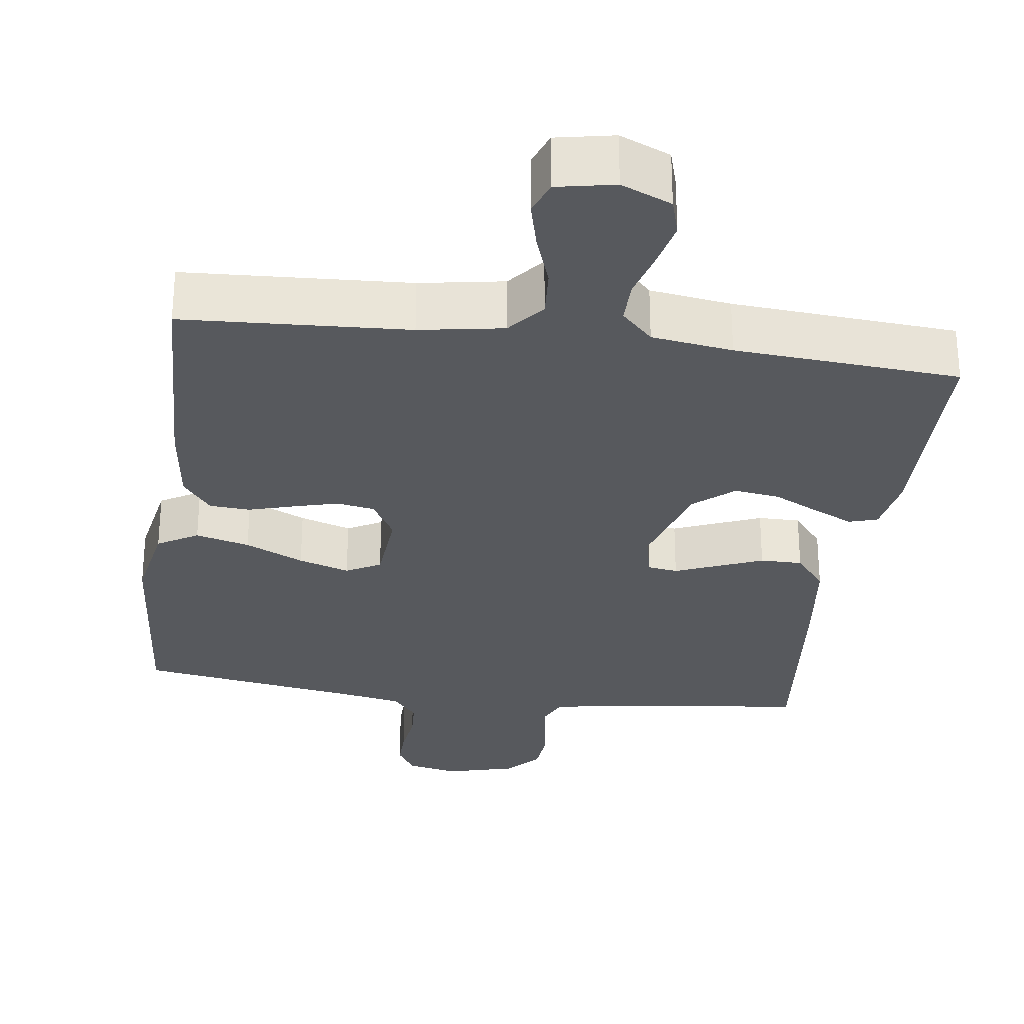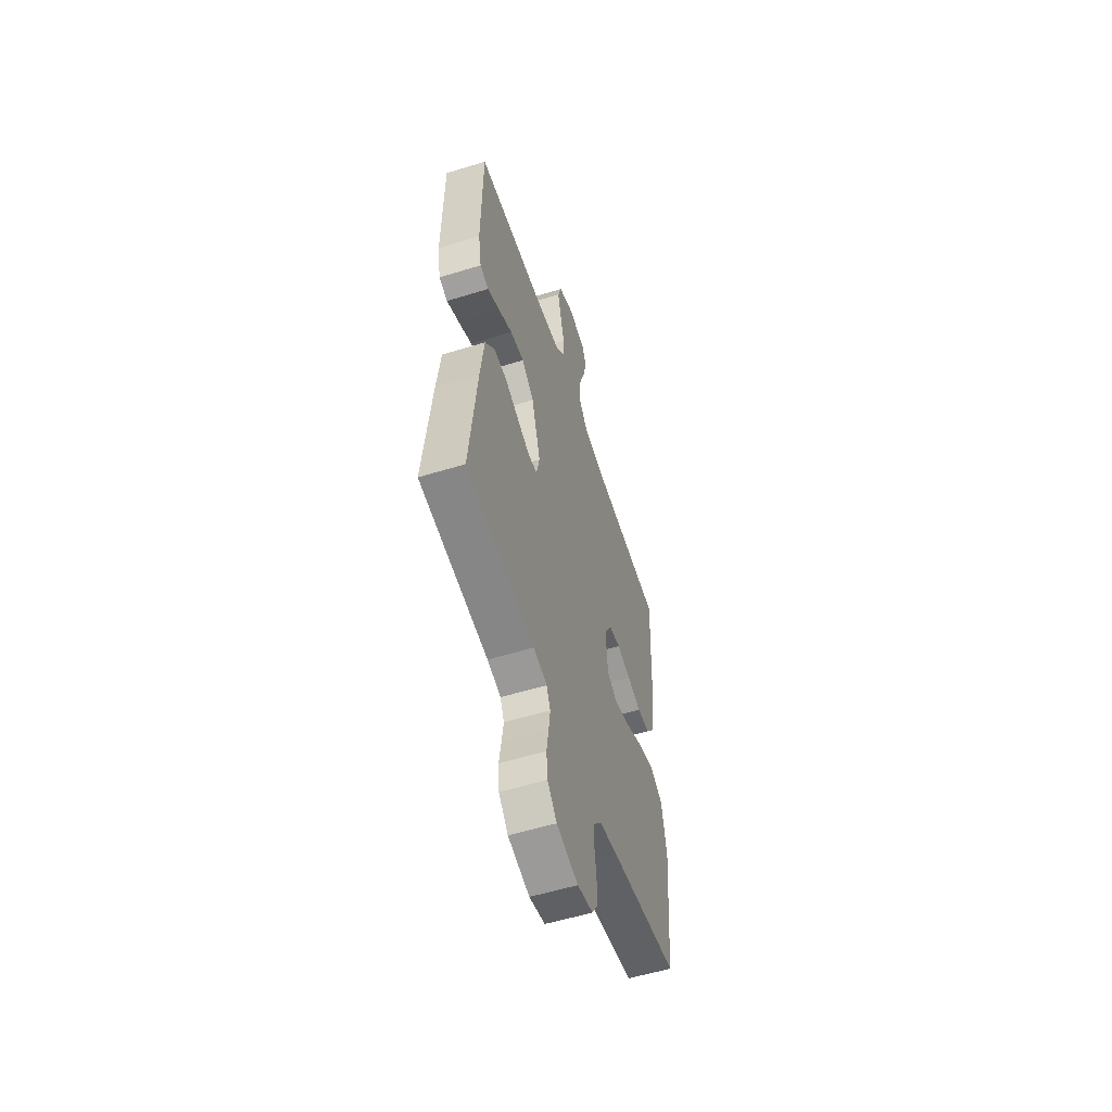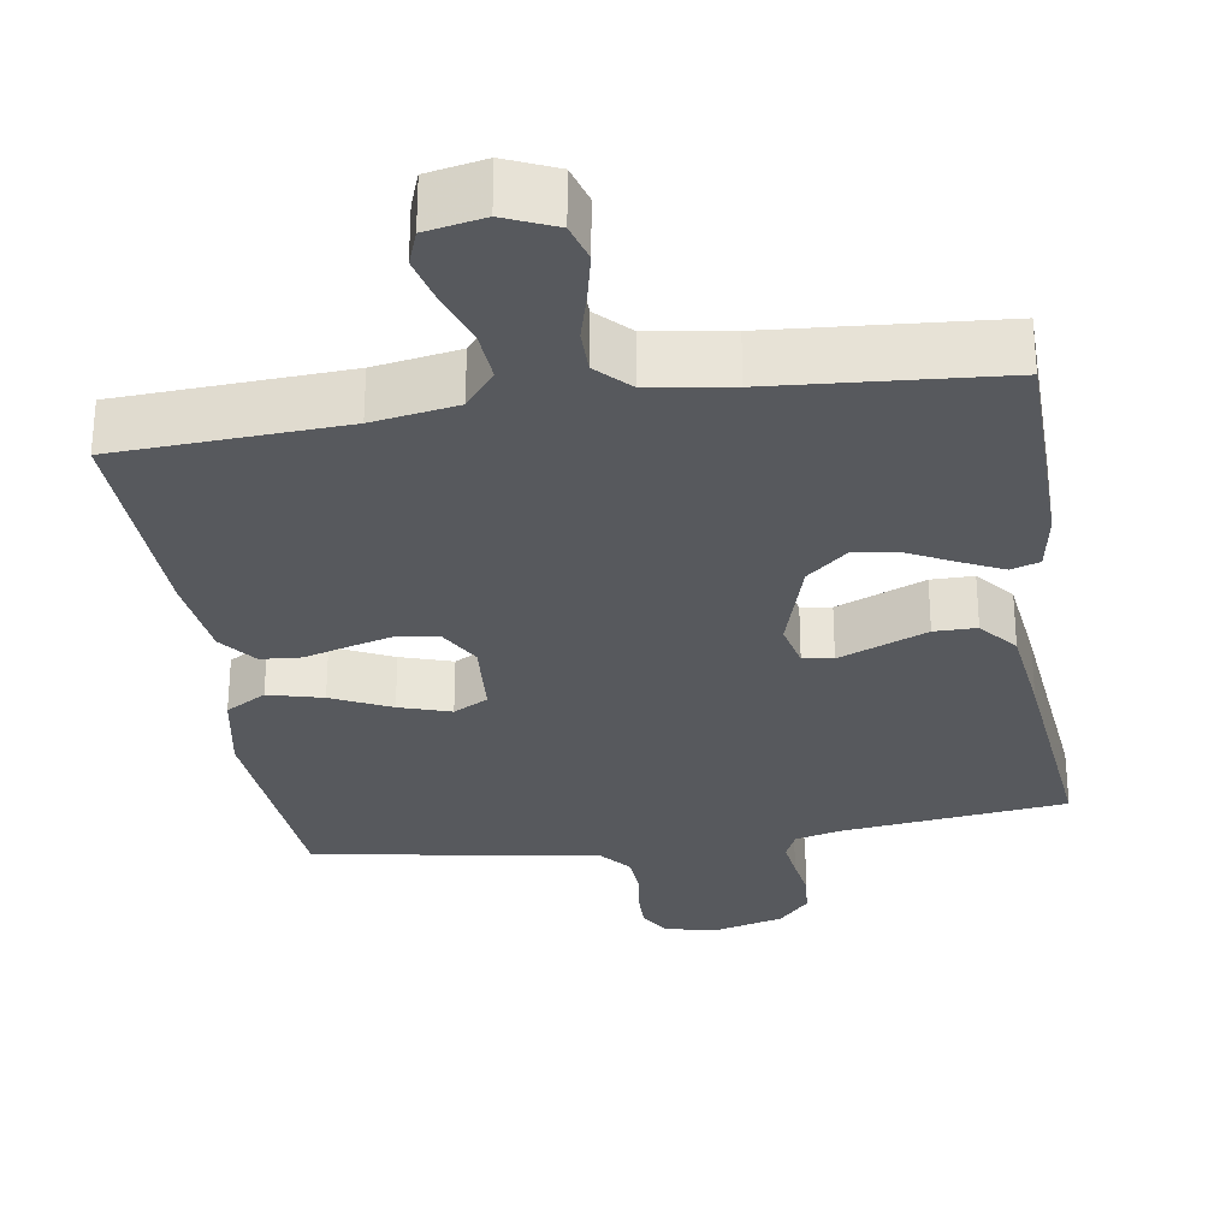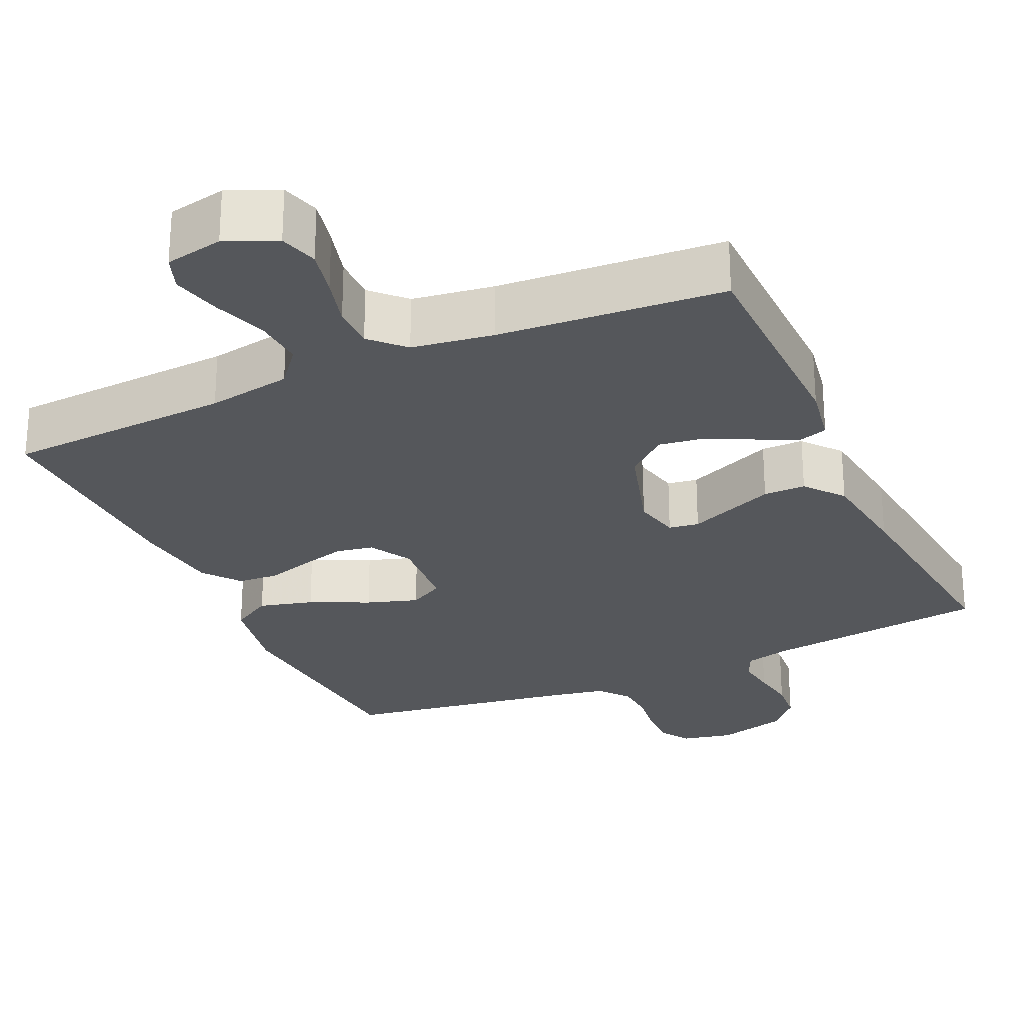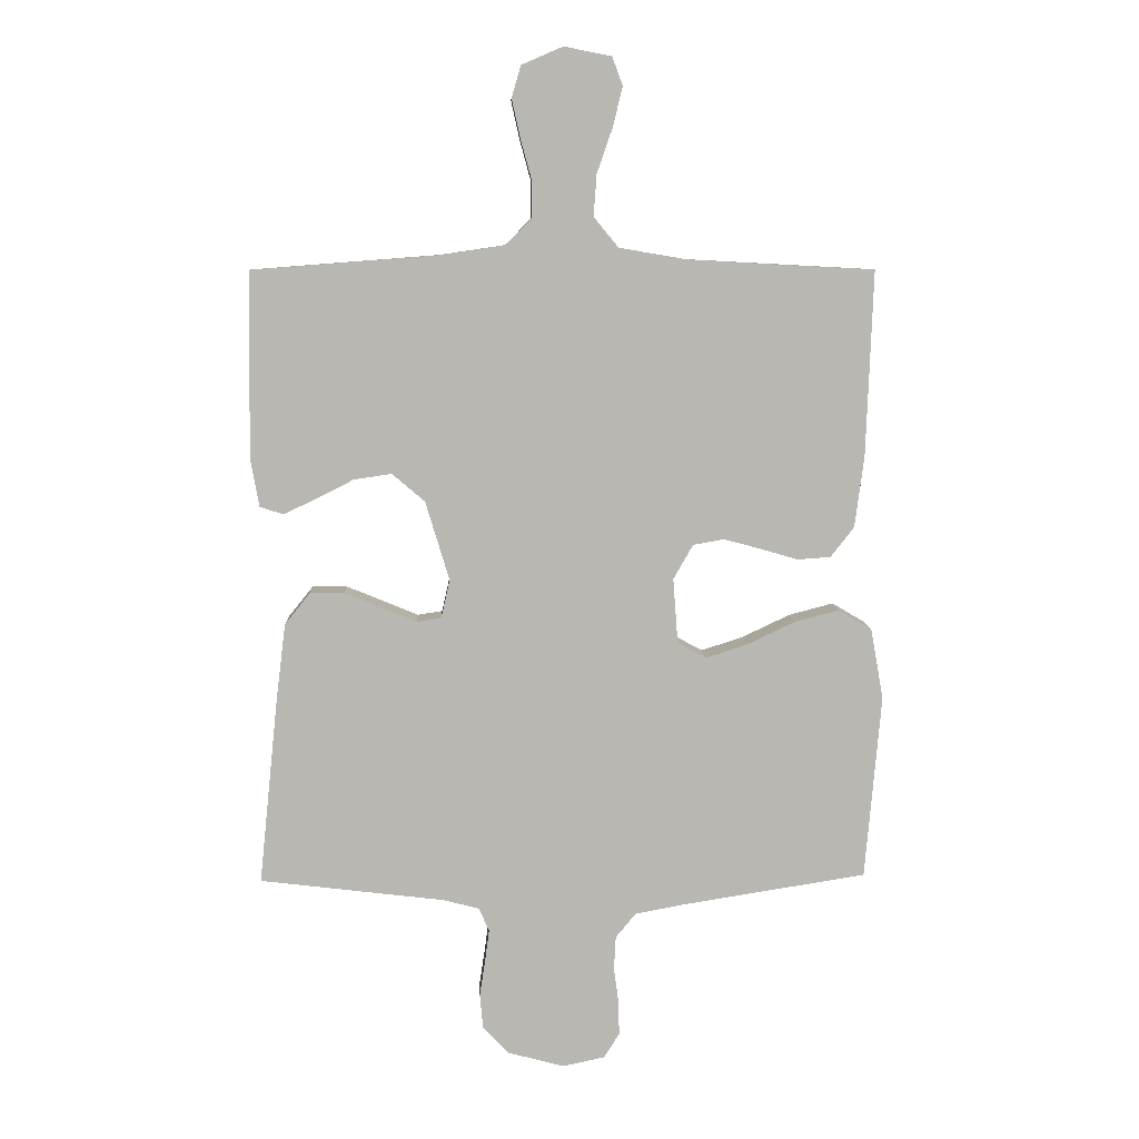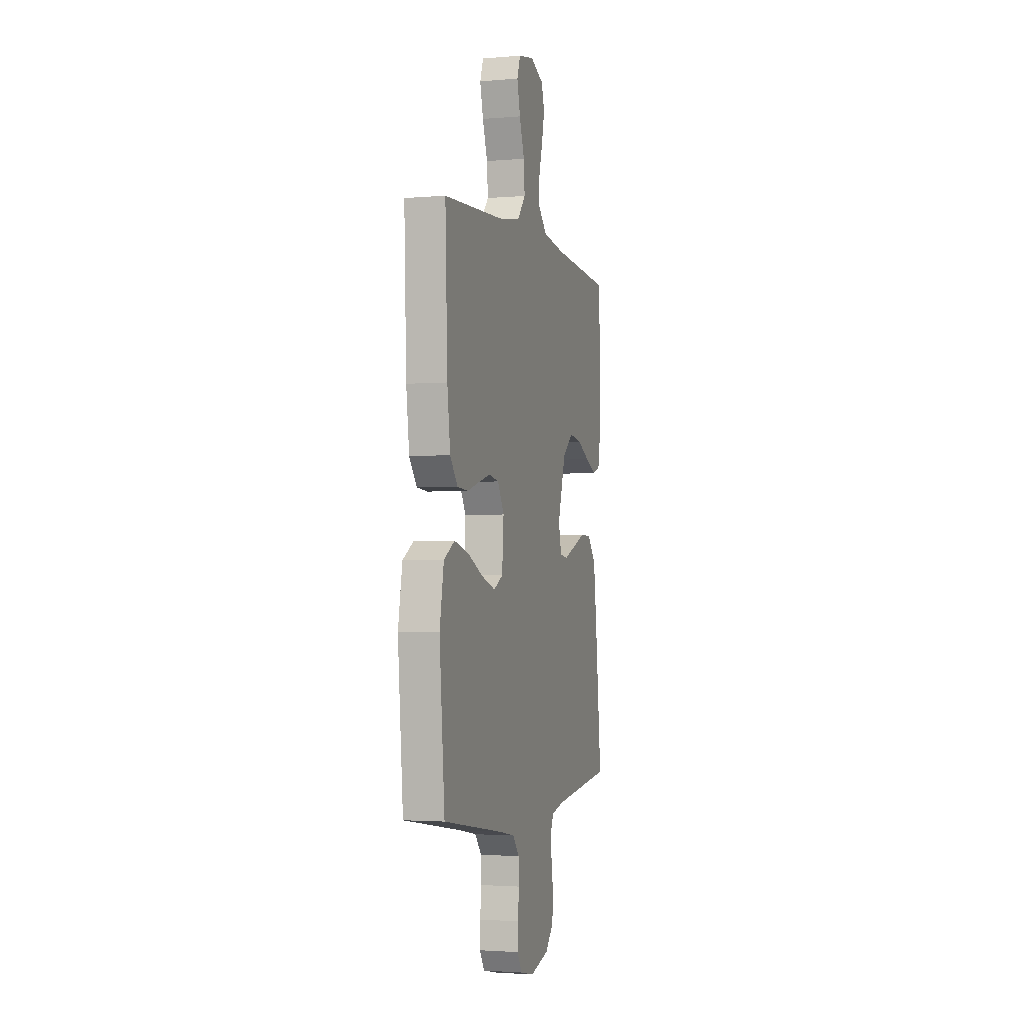
<metadata>
{"format":"obj","ext":"obj","renderer":"f3d","projection":"perspective","resolution":1024,"background":"white","views":[{"elev":-29.2,"azim":-7.7,"up":"+Y"},{"elev":-56.0,"azim":107.9,"up":"+Z"},{"elev":-29.6,"azim":8.8,"up":"+Y"},{"elev":-26.7,"azim":24.6,"up":"+Y"},{"elev":8.3,"azim":177.9,"up":"+Z"},{"elev":-2.4,"azim":-73.3,"up":"+Z"}]}
</metadata>
<code>
v -0.5 0.07 -0.5
v -0.526 0.07 -0.2
v -0.505 0.07 -0.085
v -0.451 0.07 -0.053
v -0.379 0.07 -0.072
v -0.301 0.07 -0.109
v -0.233 0.07 -0.131
v -0.187 0.07 -0.106
v -0.179 0.07 0
v -0.211 0.07 0.056
v -0.261 0.07 0.065
v -0.321 0.07 0.049
v -0.382 0.07 0.031
v -0.436 0.07 0.035
v -0.474 0.07 0.084
v -0.489 0.07 0.2
v -0.5 0.07 0.5
v -0.2 0.07 0.516
v -0.088 0.07 0.535
v -0.048 0.07 0.584
v -0.053 0.07 0.651
v -0.078 0.07 0.723
v -0.094 0.07 0.788
v -0.077 0.07 0.834
v 0 0.07 0.849
v 0.067 0.07 0.82
v 0.082 0.07 0.769
v 0.068 0.07 0.706
v 0.05 0.07 0.64
v 0.05 0.07 0.582
v 0.092 0.07 0.539
v 0.2 0.07 0.523
v 0.5 0.07 0.5
v 0.504 0.07 0.2
v 0.49 0.07 0.121
v 0.452 0.07 0.109
v 0.399 0.07 0.134
v 0.338 0.07 0.165
v 0.277 0.07 0.174
v 0.224 0.07 0.129
v 0.185 0.07 0
v 0.199 0.07 -0.062
v 0.239 0.07 -0.068
v 0.295 0.07 -0.045
v 0.356 0.07 -0.02
v 0.412 0.07 -0.02
v 0.453 0.07 -0.071
v 0.469 0.07 -0.2
v 0.5 0.07 -0.5
v 0.2 0.07 -0.536
v 0.141 0.07 -0.551
v 0.124 0.07 -0.589
v 0.131 0.07 -0.641
v 0.14 0.07 -0.7
v 0.135 0.07 -0.756
v 0.094 0.07 -0.801
v 0 0.07 -0.826
v -0.068 0.07 -0.811
v -0.093 0.07 -0.771
v -0.092 0.07 -0.717
v -0.084 0.07 -0.657
v -0.087 0.07 -0.603
v -0.12 0.07 -0.563
v -0.2 0.07 -0.548
v -0.5 0 -0.5
v -0.526 0 -0.2
v -0.505 0 -0.085
v -0.451 0 -0.053
v -0.379 0 -0.072
v -0.301 0 -0.109
v -0.233 0 -0.131
v -0.187 0 -0.106
v -0.179 0 0
v -0.211 0 0.056
v -0.261 0 0.065
v -0.321 0 0.049
v -0.382 0 0.031
v -0.436 0 0.035
v -0.474 0 0.084
v -0.489 0 0.2
v -0.5 0 0.5
v -0.2 0 0.516
v -0.088 0 0.535
v -0.048 0 0.584
v -0.053 0 0.651
v -0.078 0 0.723
v -0.094 0 0.788
v -0.077 0 0.834
v 0 0 0.849
v 0.067 0 0.82
v 0.082 0 0.769
v 0.068 0 0.706
v 0.05 0 0.64
v 0.05 0 0.582
v 0.092 0 0.539
v 0.2 0 0.523
v 0.5 0 0.5
v 0.504 0 0.2
v 0.49 0 0.121
v 0.452 0 0.109
v 0.399 0 0.134
v 0.338 0 0.165
v 0.277 0 0.174
v 0.224 0 0.129
v 0.185 0 0
v 0.199 0 -0.062
v 0.239 0 -0.068
v 0.295 0 -0.045
v 0.356 0 -0.02
v 0.412 0 -0.02
v 0.453 0 -0.071
v 0.469 0 -0.2
v 0.5 0 -0.5
v 0.2 0 -0.536
v 0.141 0 -0.551
v 0.124 0 -0.589
v 0.131 0 -0.641
v 0.14 0 -0.7
v 0.135 0 -0.756
v 0.094 0 -0.801
v 0 0 -0.826
v -0.068 0 -0.811
v -0.093 0 -0.771
v -0.092 0 -0.717
v -0.084 0 -0.657
v -0.087 0 -0.603
v -0.12 0 -0.563
v -0.2 0 -0.548
f 59 60 61
f 58 59 61
f 57 58 61
f 56 57 61
f 55 56 61
f 54 55 61
f 53 54 61
f 52 53 61 62
f 51 52 62 63
f 48 49 50
f 47 48 50
f 46 47 50
f 45 46 50
f 44 45 50
f 43 44 50
f 51 63 64
f 50 51 64
f 43 50 64
f 42 43 64
f 36 37 38
f 35 36 38
f 34 35 38
f 33 34 38
f 32 33 38
f 31 32 38 39
f 30 31 39 40
f 27 28 29
f 26 27 29
f 25 26 29
f 24 25 29
f 23 24 29
f 22 23 29
f 21 22 29
f 20 21 29 30
f 30 40 41
f 20 30 41
f 19 20 41
f 16 17 18
f 15 16 18
f 14 15 18
f 13 14 18
f 12 13 18
f 11 12 18 19
f 4 5 6
f 3 4 6
f 2 3 6
f 1 2 6
f 64 1 6
f 64 6 7
f 42 64 7 8
f 41 42 8 9
f 10 11 19 41
f 9 10 41
f 125 124 123
f 125 123 122
f 125 122 121
f 125 121 120
f 125 120 119
f 125 119 118
f 125 118 117
f 126 125 117 116
f 127 126 116 115
f 114 113 112
f 114 112 111
f 114 111 110
f 114 110 109
f 114 109 108
f 114 108 107
f 128 127 115
f 128 115 114
f 128 114 107
f 128 107 106
f 102 101 100
f 102 100 99
f 102 99 98
f 102 98 97
f 102 97 96
f 103 102 96 95
f 104 103 95 94
f 93 92 91
f 93 91 90
f 93 90 89
f 93 89 88
f 93 88 87
f 93 87 86
f 93 86 85
f 94 93 85 84
f 105 104 94
f 105 94 84
f 105 84 83
f 82 81 80
f 82 80 79
f 82 79 78
f 82 78 77
f 82 77 76
f 83 82 76 75
f 70 69 68
f 70 68 67
f 70 67 66
f 70 66 65
f 70 65 128
f 71 70 128
f 72 71 128 106
f 73 72 106 105
f 105 83 75 74
f 105 74 73
f 1 65 66 2
f 2 66 67 3
f 3 67 68 4
f 4 68 69 5
f 5 69 70 6
f 6 70 71 7
f 7 71 72 8
f 8 72 73 9
f 9 73 74 10
f 10 74 75 11
f 11 75 76 12
f 12 76 77 13
f 13 77 78 14
f 14 78 79 15
f 15 79 80 16
f 16 80 81 17
f 17 81 82 18
f 18 82 83 19
f 19 83 84 20
f 20 84 85 21
f 21 85 86 22
f 22 86 87 23
f 23 87 88 24
f 24 88 89 25
f 25 89 90 26
f 26 90 91 27
f 27 91 92 28
f 28 92 93 29
f 29 93 94 30
f 30 94 95 31
f 31 95 96 32
f 32 96 97 33
f 33 97 98 34
f 34 98 99 35
f 35 99 100 36
f 36 100 101 37
f 37 101 102 38
f 38 102 103 39
f 39 103 104 40
f 40 104 105 41
f 41 105 106 42
f 42 106 107 43
f 43 107 108 44
f 44 108 109 45
f 45 109 110 46
f 46 110 111 47
f 47 111 112 48
f 48 112 113 49
f 49 113 114 50
f 50 114 115 51
f 51 115 116 52
f 52 116 117 53
f 53 117 118 54
f 54 118 119 55
f 55 119 120 56
f 56 120 121 57
f 57 121 122 58
f 58 122 123 59
f 59 123 124 60
f 60 124 125 61
f 61 125 126 62
f 62 126 127 63
f 63 127 128 64
f 64 128 65 1

</code>
